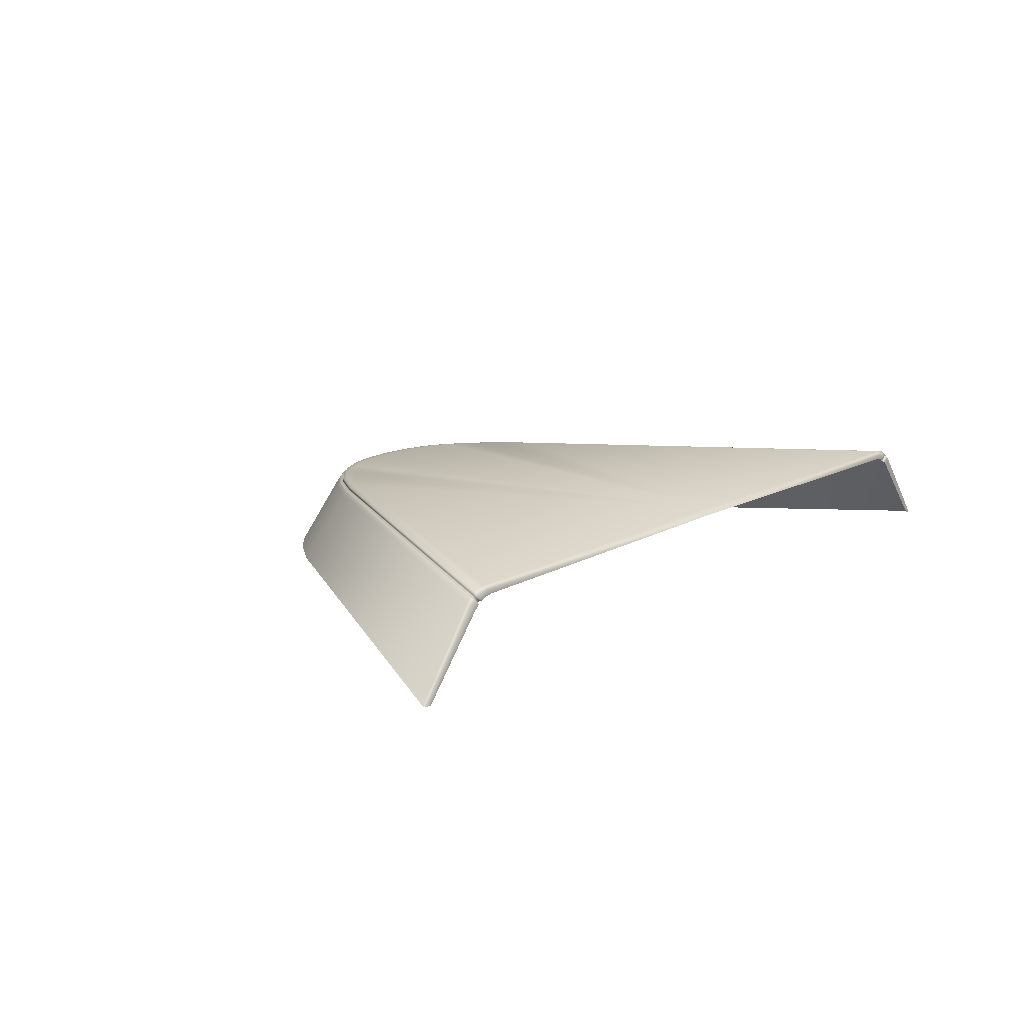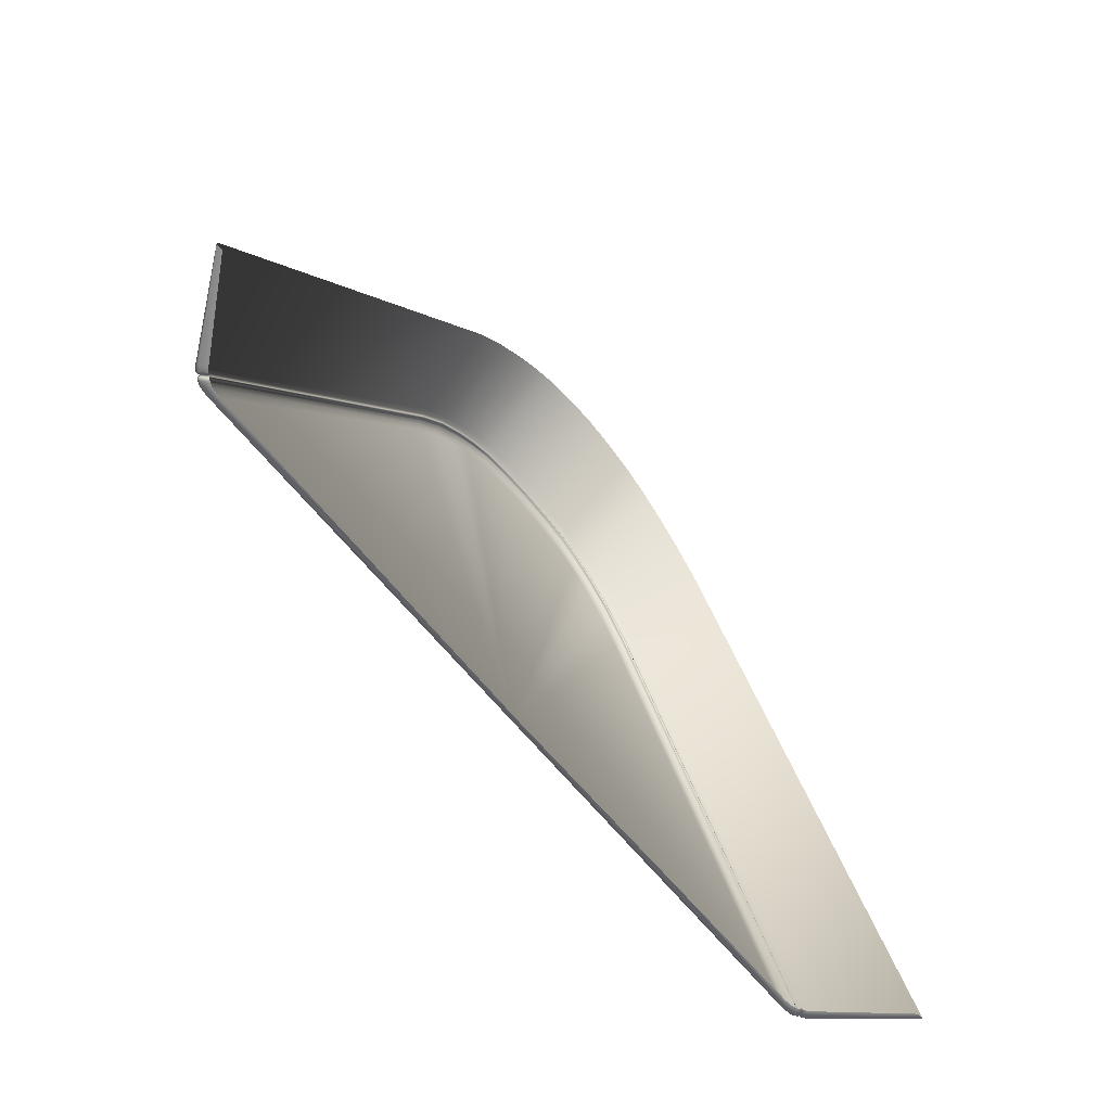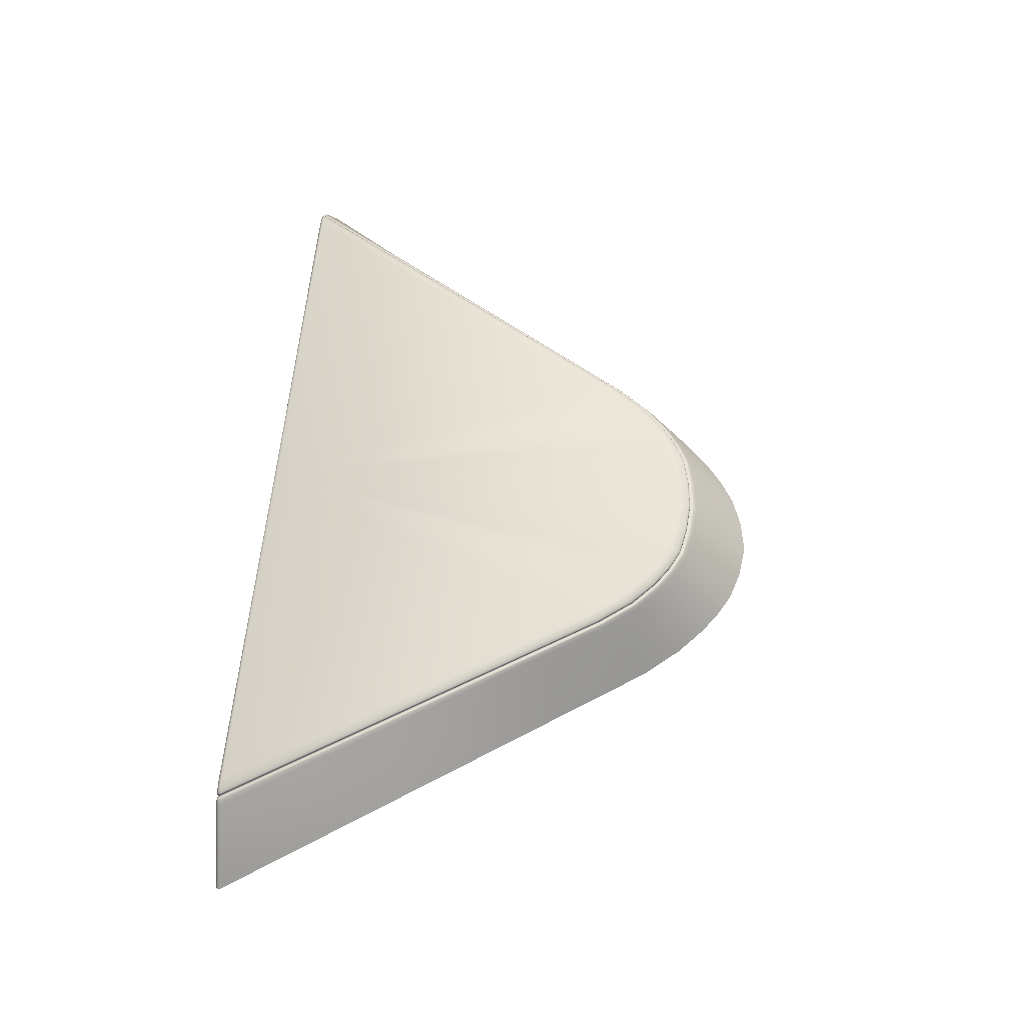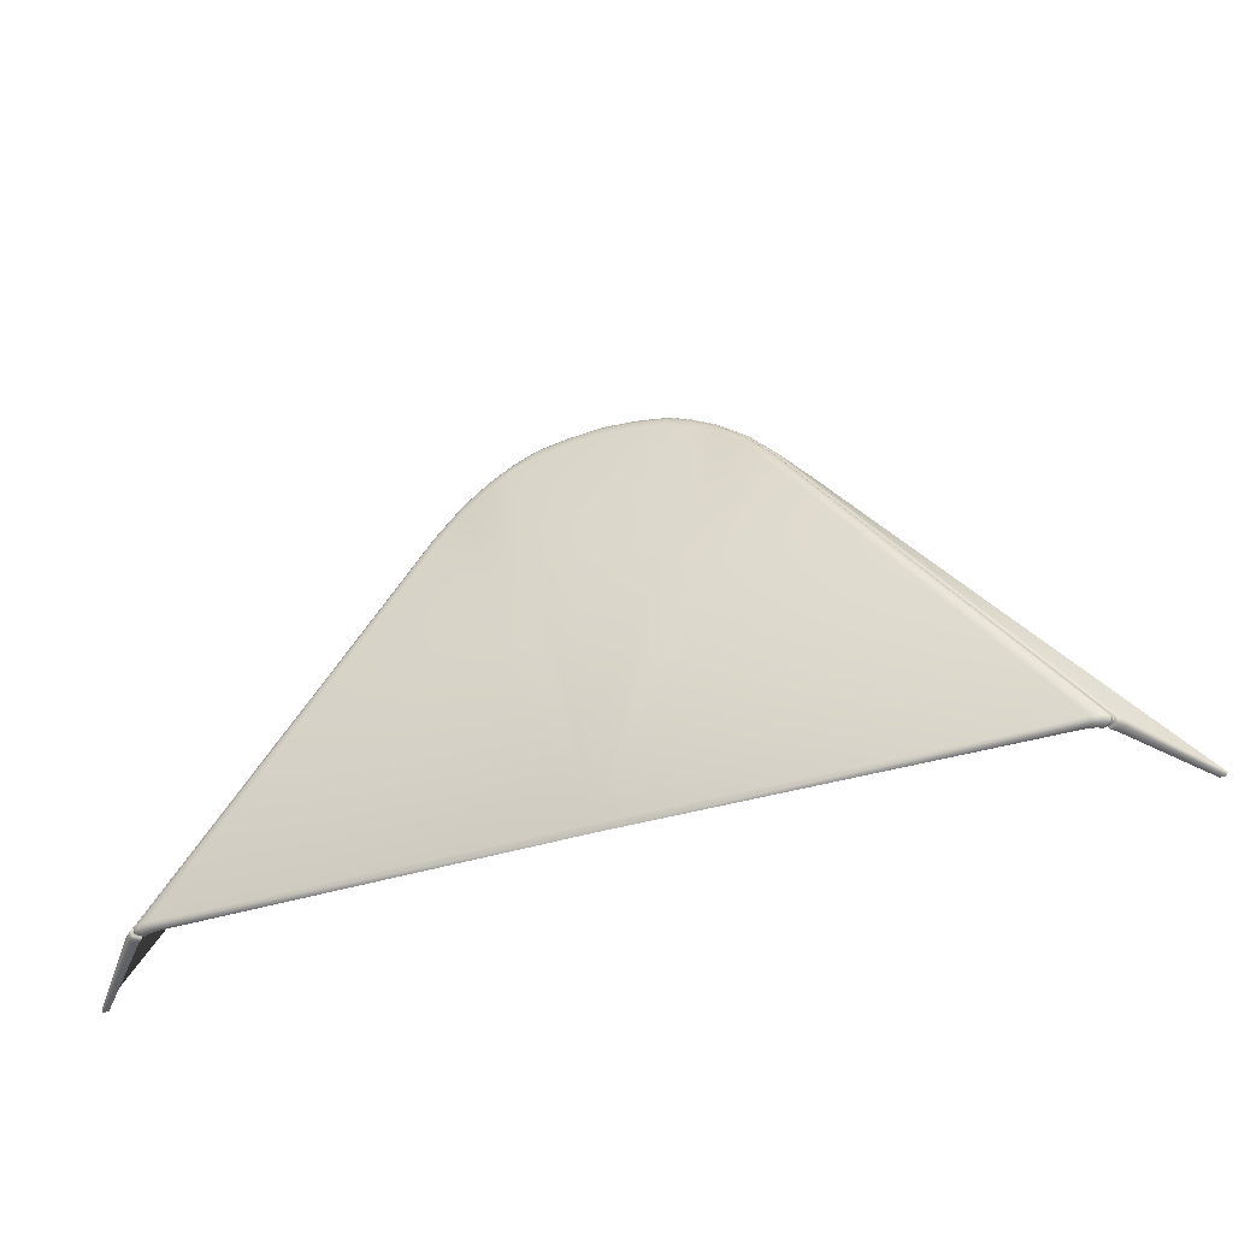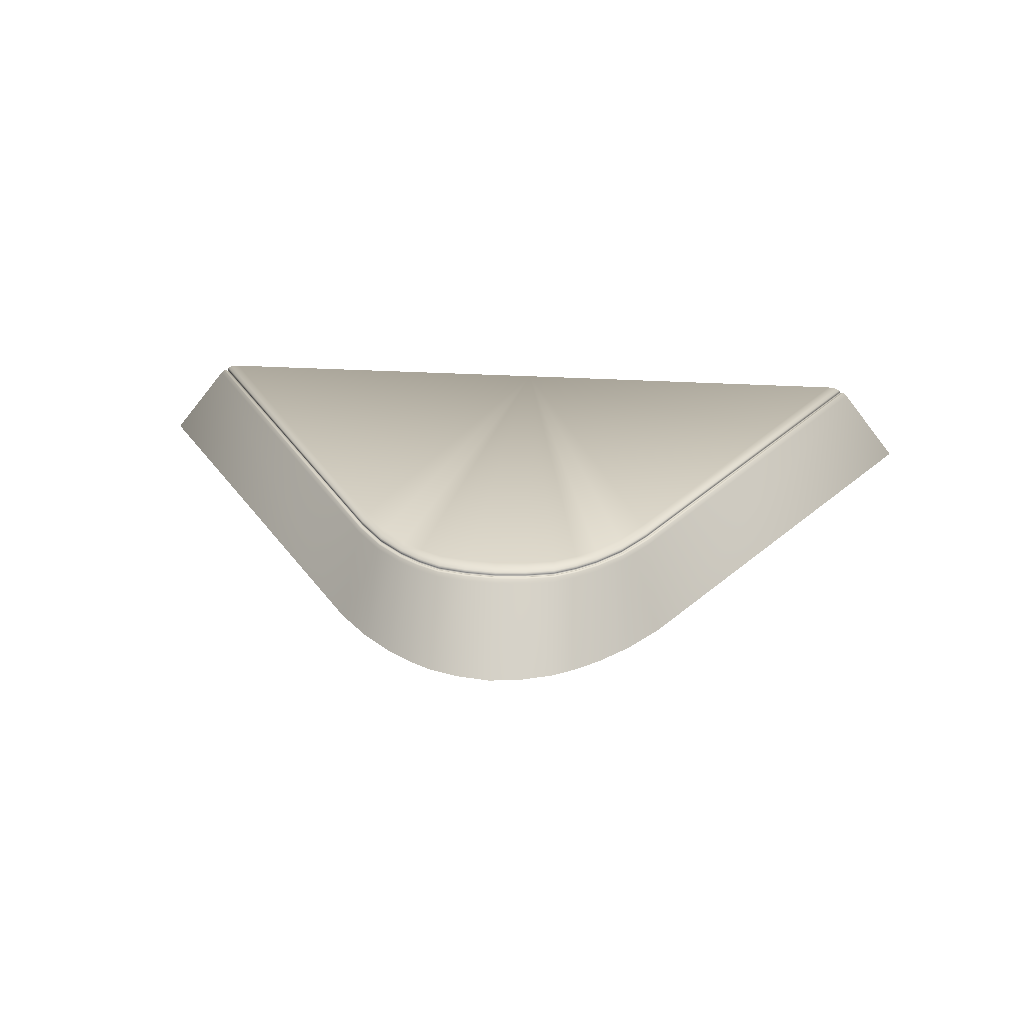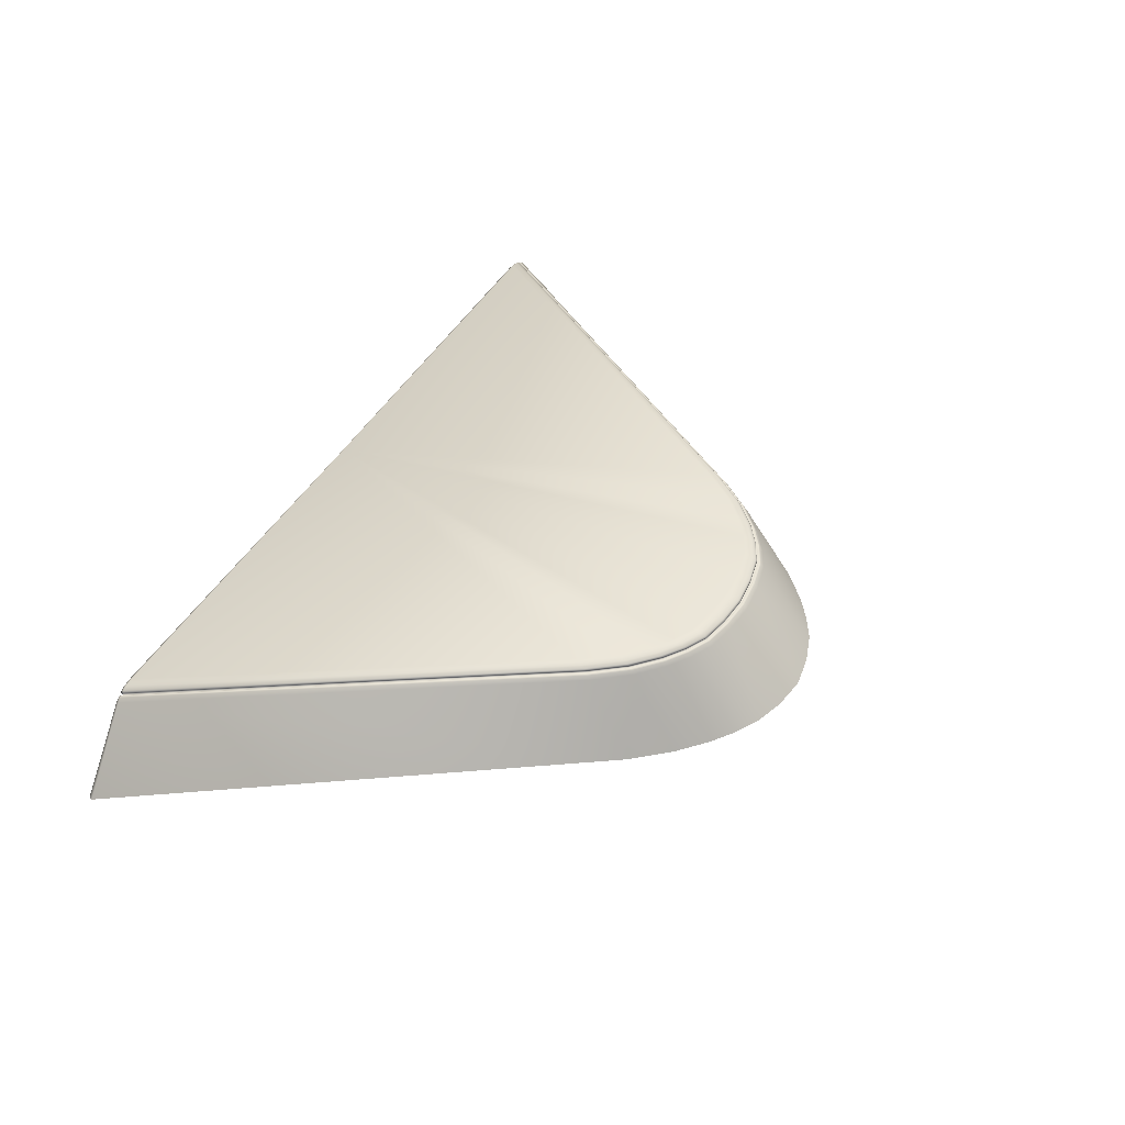
<metadata>
{"format":"obj","ext":"obj","renderer":"f3d","projection":"perspective","resolution":1024,"background":"white","views":[{"elev":13.8,"azim":128.7,"up":"+Y"},{"elev":-65.1,"azim":-50.8,"up":"+Z"},{"elev":58.3,"azim":-85.2,"up":"+Y"},{"elev":-45.7,"azim":-161.6,"up":"+Z"},{"elev":29.8,"azim":4.9,"up":"+Y"},{"elev":44.9,"azim":-61.8,"up":"+Y"}]}
</metadata>
<code>
g ENV_Ramp_MO
v 1.638 1.464 -2.15
v 1.733 1.571 -2.119
v 1.621 1.48 -2.112
v 1.759 1.569 -2.153
v 1.655 1.449 -2.174
v 1.728 1.601 -2.094
v 1.783 1.562 -2.174
v 1.679 1.427 -2.181
v 1.768 1.615 -2.1
v -3.349 1.592 6.026
v 1.809 1.543 -2.181
v 1.765 1.349 -2.181
v -3.323 1.598 6.053
v -3.903 1.593 6.759
v 1.8 1.618 -2.104
v -3.88 1.599 6.79
v -4.449 1.592 7.273
v -3.302 1.596 6.078
v -4.43 1.6 7.307
v -4.901 1.592 7.589
v 1.894 1.466 -2.181
v 3.096 -0.1997 -2.192
v 3.225 -0.1954 -2.192
v 3.242 -0.1933 -2.117
v 1.913 1.526 -2.105
v -2.976 -0.1973 7.201
v 1.829 1.602 -2.105
v -3.863 1.597 6.818
v -4.887 1.601 7.625
v -5.384 1.591 7.836
v -3.266 1.491 6.162
v -3.29 1.576 6.1
v -4.417 1.598 7.336
v -3.854 1.577 6.841
v -3.838 1.491 6.906
v -3.649 -0.1973 7.999
v -5.375 1.602 7.872
v -6.007 1.592 7.968
v -4.41 1.579 7.361
v -4.4 1.494 7.429
v -4.272 -0.1973 8.57
v -4.876 1.6 7.655
v -6.003 1.605 8.005
v -6.682 1.595 8.028
v -6.682 1.608 8.065
v -4.863 1.496 7.75
v -4.761 -0.1976 8.928
v -4.871 1.582 7.681
v -5.368 1.602 7.903
v -6 1.607 8.037
v -6.682 1.611 8.097
v -5.364 1.584 7.929
v -5.358 1.499 8.002
v -5.279 -0.1976 9.225
v -5.999 1.589 8.064
v -6.682 1.595 8.125
v -5.995 1.506 8.14
v -5.952 -0.1976 9.444
v -6.682 1.513 8.205
v -6.682 -0.1979 9.55
v -6.682 1.608 8.065
v -7.357 1.592 7.968
v -6.682 1.595 8.028
v -7.361 1.605 8.005
v -6.682 1.611 8.097
v -7.981 1.591 7.836
v -7.365 1.607 8.037
v -6.682 1.595 8.125
v -7.99 1.602 7.872
v -8.464 1.592 7.589
v -8.478 1.601 7.625
v -8.916 1.592 7.273
v -7.997 1.602 7.903
v -7.366 1.589 8.064
v -8.934 1.6 7.307
v -9.462 1.593 6.759
v -8.489 1.6 7.655
v -9.485 1.599 6.79
v -10.02 1.592 6.026
v -7.369 1.506 8.14
v -6.682 1.513 8.205
v -6.682 -0.1979 9.55
v -7.412 -0.1976 9.444
v -8.085 -0.1976 9.225
v -8.006 1.499 8.002
v -8.604 -0.1976 8.928
v -8 1.584 7.929
v -8.502 1.496 7.75
v -9.093 -0.1973 8.57
v -8.494 1.582 7.681
v -8.965 1.494 7.429
v -9.716 -0.1973 7.999
v -8.948 1.598 7.336
v -9.527 1.491 6.906
v -10.39 -0.1973 7.201
v -8.955 1.579 7.361
v -9.502 1.597 6.818
v -9.511 1.577 6.841
v -10.1 1.491 6.162
v -10.04 1.598 6.053
v -15.09 1.601 -2.094
v -15.28 1.526 -2.105
v -16.61 -0.1933 -2.117
v -10.07 1.576 6.1
v -10.06 1.596 6.078
v -15.13 1.615 -2.1
v -15.1 1.571 -2.119
v -15.16 1.618 -2.104
v -15.12 1.569 -2.153
v -14.99 1.48 -2.112
v -15 1.464 -2.15
v -15.15 1.562 -2.174
v -15.02 1.449 -2.174
v -15.19 1.602 -2.105
v -15.17 1.543 -2.181
v -15.04 1.427 -2.181
v -15.13 1.349 -2.181
v -15.26 1.466 -2.181
v -16.46 -0.1997 -2.192
v -16.59 -0.1954 -2.192
v -14.96 1.491 -2.151
v -15.1 1.571 -2.119
v -14.99 1.48 -2.112
v -15.09 1.595 -2.153
v -14.94 1.501 -2.174
v -15.09 1.601 -2.094
v -15.07 1.614 -2.174
v -14.91 1.515 -2.181
v -15.09 1.64 -2.1
v -10.02 1.592 6.026
v -10.03 1.632 6.019
v -9.462 1.593 6.759
v -15.08 1.671 -2.104
v -15.04 1.63 -2.181
v -9.477 1.632 6.755
v -8.916 1.592 7.273
v -14.95 1.675 -2.181
v -14.82 1.559 -2.181
v -15.06 1.691 -2.105
v -10.04 1.662 6.008
v -8.93 1.632 7.271
v -8.464 1.592 7.589
v -14.75 1.701 -2.181
v -14.62 1.585 -2.181
v -6.683 1.655 -2.181
v -14.97 1.735 -2.105
v -10.03 1.684 5.985
v -9.486 1.662 6.745
v -8.474 1.631 7.59
v -7.981 1.591 7.836
v -8.938 1.662 7.262
v -7.987 1.63 7.838
v -7.357 1.592 7.968
v -14.77 1.762 -2.105
v -6.682 1.774 -2.091
v -9.946 1.761 5.734
v -10.01 1.731 5.911
v -9.484 1.685 6.721
v -8.481 1.661 7.583
v -7.36 1.631 7.971
v -6.682 1.595 8.028
v -9.431 1.761 6.461
v -9.468 1.731 6.644
v -8.938 1.684 7.239
v -7.991 1.661 7.832
v -6.682 1.633 8.03
v -6.007 1.592 7.968
v -8.905 1.761 6.973
v -8.927 1.731 7.159
v -8.481 1.684 7.559
v -7.362 1.663 7.965
v -6.005 1.631 7.971
v -5.384 1.591 7.836
v -8.456 1.761 7.289
v -8.473 1.731 7.476
v -7.991 1.684 7.809
v -6.682 1.665 8.024
v -5.378 1.63 7.838
v -4.901 1.592 7.589
v -7.972 1.761 7.535
v -7.984 1.732 7.723
v -7.352 1.761 7.662
v -6.682 1.761 7.716
v -6.013 1.761 7.662
v -7.358 1.733 7.851
v -7.361 1.685 7.941
v -6.682 1.733 7.907
v -6.682 1.686 8
v -6.007 1.733 7.851
v -6.003 1.663 7.965
v -6.003 1.685 7.941
v -5.374 1.661 7.832
v -5.374 1.684 7.809
v -5.38 1.732 7.723
v -4.89 1.631 7.59
v -4.449 1.592 7.273
v -4.884 1.661 7.583
v -4.435 1.632 7.271
v -3.903 1.593 6.759
v -4.884 1.684 7.559
v -5.393 1.761 7.535
v -3.887 1.632 6.755
v -3.349 1.592 6.026
v -4.427 1.662 7.262
v -4.892 1.731 7.476
v -3.335 1.632 6.019
v 1.728 1.601 -2.094
v -4.427 1.684 7.239
v -3.879 1.662 6.745
v -4.909 1.761 7.289
v 1.728 1.64 -2.1
v 1.733 1.571 -2.119
v -4.438 1.731 7.159
v -3.88 1.685 6.721
v -3.328 1.662 6.008
v 1.72 1.595 -2.153
v 1.621 1.48 -2.112
v 1.597 1.491 -2.151
v -4.459 1.761 6.973
v -3.897 1.731 6.644
v -3.333 1.684 5.985
v 1.72 1.671 -2.104
v 1.704 1.614 -2.174
v 1.576 1.501 -2.174
v -3.933 1.761 6.461
v 1.695 1.691 -2.105
v 1.677 1.63 -2.181
v 1.546 1.515 -2.181
v 1.581 1.675 -2.181
v 1.452 1.559 -2.181
v -3.359 1.731 5.911
v 1.6 1.735 -2.105
v 1.388 1.701 -2.181
v 1.259 1.585 -2.181
v -3.419 1.761 5.734
v 1.408 1.762 -2.105
g ENV_Ramp_MO_0
f 3 2 1
f 2 4 1
f 1 4 5
f 2 6 4
f 4 7 5
f 5 7 8
f 6 9 4
f 4 9 7
f 6 10 9
f 7 11 8
f 12 8 11
f 10 13 9
f 10 14 13
f 9 15 7
f 7 15 11
f 9 13 15
f 14 16 13
f 14 17 16
f 13 18 15
f 13 16 18
f 17 19 16
f 17 20 19
f 21 12 11
f 22 12 21
f 23 22 21
f 23 21 24
f 21 25 24
f 21 11 25
f 26 24 25
f 15 27 11
f 11 27 25
f 15 18 27
f 16 28 18
f 16 19 28
f 20 29 19
f 20 30 29
f 31 26 25
f 25 27 31
f 18 32 27
f 18 28 32
f 27 32 31
f 19 33 28
f 19 29 33
f 28 34 32
f 32 34 31
f 28 33 34
f 26 31 35
f 34 35 31
f 36 26 35
f 30 37 29
f 30 38 37
f 33 39 34
f 34 39 35
f 36 35 40
f 39 40 35
f 41 36 40
f 29 42 33
f 33 42 39
f 29 37 42
f 38 43 37
f 38 44 43
f 44 45 43
f 41 40 46
f 47 41 46
f 39 48 40
f 42 48 39
f 48 46 40
f 37 49 42
f 37 43 49
f 42 49 48
f 43 45 50
f 43 50 49
f 45 51 50
f 49 52 48
f 48 52 46
f 49 50 52
f 47 46 53
f 52 53 46
f 54 47 53
f 50 51 55
f 50 55 52
f 52 55 53
f 51 56 55
f 54 53 57
f 55 57 53
f 57 55 56
f 58 54 57
f 59 57 56
f 60 58 57
f 59 60 57
f 63 62 61
f 62 64 61
f 61 64 65
f 62 66 64
f 64 67 65
f 65 67 68
f 66 69 64
f 64 69 67
f 66 70 69
f 70 71 69
f 70 72 71
f 69 73 67
f 69 71 73
f 67 74 68
f 67 73 74
f 72 75 71
f 72 76 75
f 71 77 73
f 71 75 77
f 76 78 75
f 76 79 78
f 68 74 80
f 81 68 80
f 82 81 80
f 83 82 80
f 83 80 84
f 80 85 84
f 85 80 74
f 84 85 86
f 73 87 74
f 87 85 74
f 73 77 87
f 85 88 86
f 88 85 87
f 86 88 89
f 77 90 87
f 90 88 87
f 88 91 89
f 91 88 90
f 89 91 92
f 77 93 90
f 75 93 77
f 75 78 93
f 91 94 92
f 92 94 95
f 96 91 90
f 93 96 90
f 94 91 96
f 78 97 93
f 93 97 96
f 98 94 96
f 97 98 96
f 94 99 95
f 99 94 98
f 78 100 97
f 79 100 78
f 79 101 100
f 95 99 102
f 103 95 102
f 104 99 98
f 99 104 102
f 97 105 98
f 100 105 97
f 105 104 98
f 101 106 100
f 100 106 105
f 101 107 106
f 105 108 104
f 106 108 105
f 107 109 106
f 106 109 108
f 107 110 109
f 110 111 109
f 109 111 112
f 109 112 108
f 111 113 112
f 108 114 104
f 108 112 114
f 104 114 102
f 112 113 115
f 112 115 114
f 114 115 102
f 113 116 115
f 115 116 117
f 115 118 102
f 118 115 117
f 102 118 103
f 117 119 118
f 118 120 103
f 119 120 118
f 123 122 121
f 122 124 121
f 121 124 125
f 122 126 124
f 124 127 125
f 125 127 128
f 126 129 124
f 124 129 127
f 126 130 129
f 130 131 129
f 130 132 131
f 129 133 127
f 129 131 133
f 127 134 128
f 127 133 134
f 132 135 131
f 132 136 135
f 128 134 137
f 138 128 137
f 133 139 134
f 137 134 139
f 131 140 133
f 131 135 140
f 133 140 139
f 136 141 135
f 136 142 141
f 138 137 143
f 144 138 143
f 144 143 145
f 146 137 139
f 143 137 146
f 140 147 139
f 139 147 146
f 135 148 140
f 135 141 148
f 140 148 147
f 142 149 141
f 142 150 149
f 141 151 148
f 141 149 151
f 150 152 149
f 150 153 152
f 154 143 146
f 145 143 154
f 155 145 154
f 154 146 156
f 154 156 155
f 146 157 156
f 147 157 146
f 148 158 147
f 148 151 158
f 149 159 151
f 149 152 159
f 153 160 152
f 153 161 160
f 156 157 162
f 162 155 156
f 157 147 163
f 157 163 162
f 147 158 163
f 151 164 158
f 151 159 164
f 152 165 159
f 152 160 165
f 161 166 160
f 161 167 166
f 162 163 168
f 168 155 162
f 163 158 169
f 163 169 168
f 158 164 169
f 159 170 164
f 159 165 170
f 160 171 165
f 160 166 171
f 167 172 166
f 167 173 172
f 168 169 174
f 174 155 168
f 169 164 175
f 169 175 174
f 164 170 175
f 165 176 170
f 165 171 176
f 166 177 171
f 166 172 177
f 173 178 172
f 173 179 178
f 180 155 174
f 174 175 180
f 175 170 181
f 175 181 180
f 170 176 181
f 182 155 180
f 180 181 182
f 183 155 182
f 183 184 155
f 181 185 182
f 181 176 185
f 182 185 183
f 176 186 185
f 171 186 176
f 171 177 186
f 185 187 183
f 185 186 187
f 177 188 186
f 186 188 187
f 187 189 183
f 189 184 183
f 177 190 188
f 172 190 177
f 172 178 190
f 188 191 187
f 190 191 188
f 191 189 187
f 178 192 190
f 190 192 191
f 189 191 193
f 192 193 191
f 184 189 194
f 194 189 193
f 178 195 192
f 179 195 178
f 179 196 195
f 192 197 193
f 195 197 192
f 196 198 195
f 195 198 197
f 196 199 198
f 197 200 193
f 194 193 200
f 201 184 194
f 184 201 155
f 199 202 198
f 199 203 202
f 198 204 197
f 197 204 200
f 198 202 204
f 201 194 205
f 205 194 200
f 203 206 202
f 203 207 206
f 204 208 200
f 205 200 208
f 202 209 204
f 202 206 209
f 204 209 208
f 210 201 205
f 201 210 155
f 207 211 206
f 207 212 211
f 213 205 208
f 210 205 213
f 209 214 208
f 213 208 214
f 206 215 209
f 206 211 215
f 209 215 214
f 212 216 211
f 212 217 216
f 217 218 216
f 219 210 213
f 210 219 155
f 220 213 214
f 219 213 220
f 215 221 214
f 220 214 221
f 211 222 215
f 211 216 222
f 215 222 221
f 216 218 223
f 216 223 222
f 218 224 223
f 225 219 220
f 219 225 155
f 222 223 226
f 222 226 221
f 223 224 227
f 223 227 226
f 224 228 227
f 227 228 229
f 226 227 229
f 228 230 229
f 225 220 231
f 231 220 221
f 226 232 221
f 232 226 229
f 232 231 221
f 229 230 233
f 229 233 232
f 230 234 233
f 233 234 145
f 235 225 231
f 231 232 235
f 225 235 155
f 145 155 236
f 233 145 236
f 233 236 232
f 235 236 155
f 232 236 235

</code>
